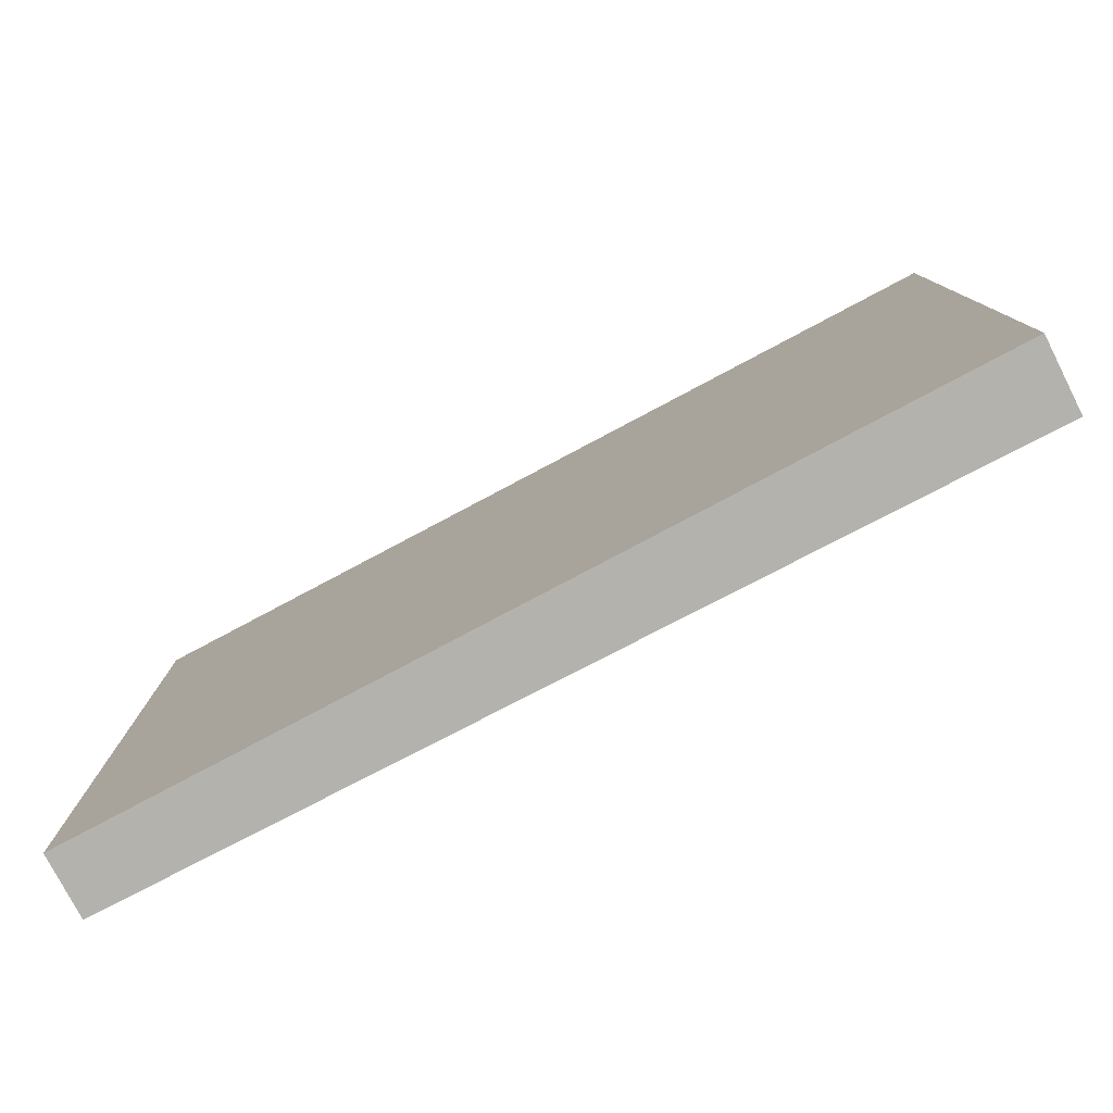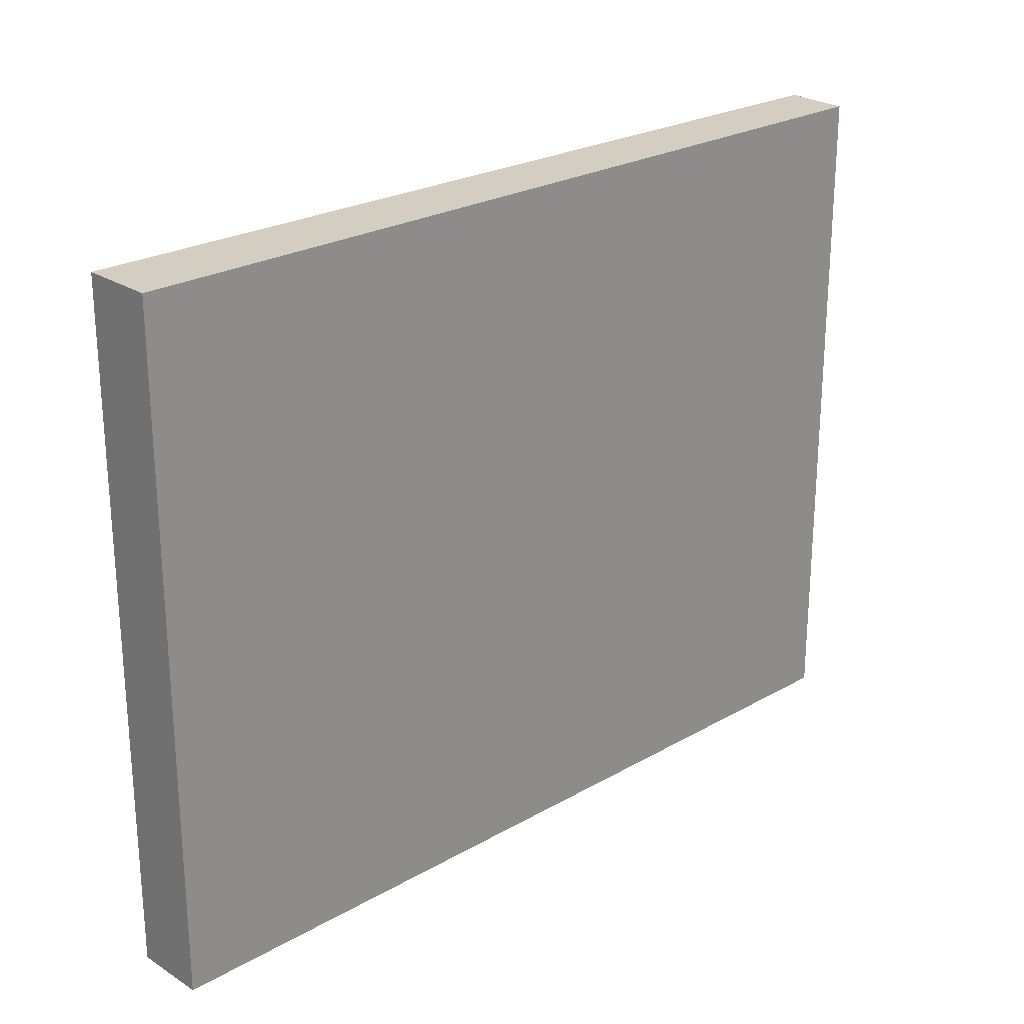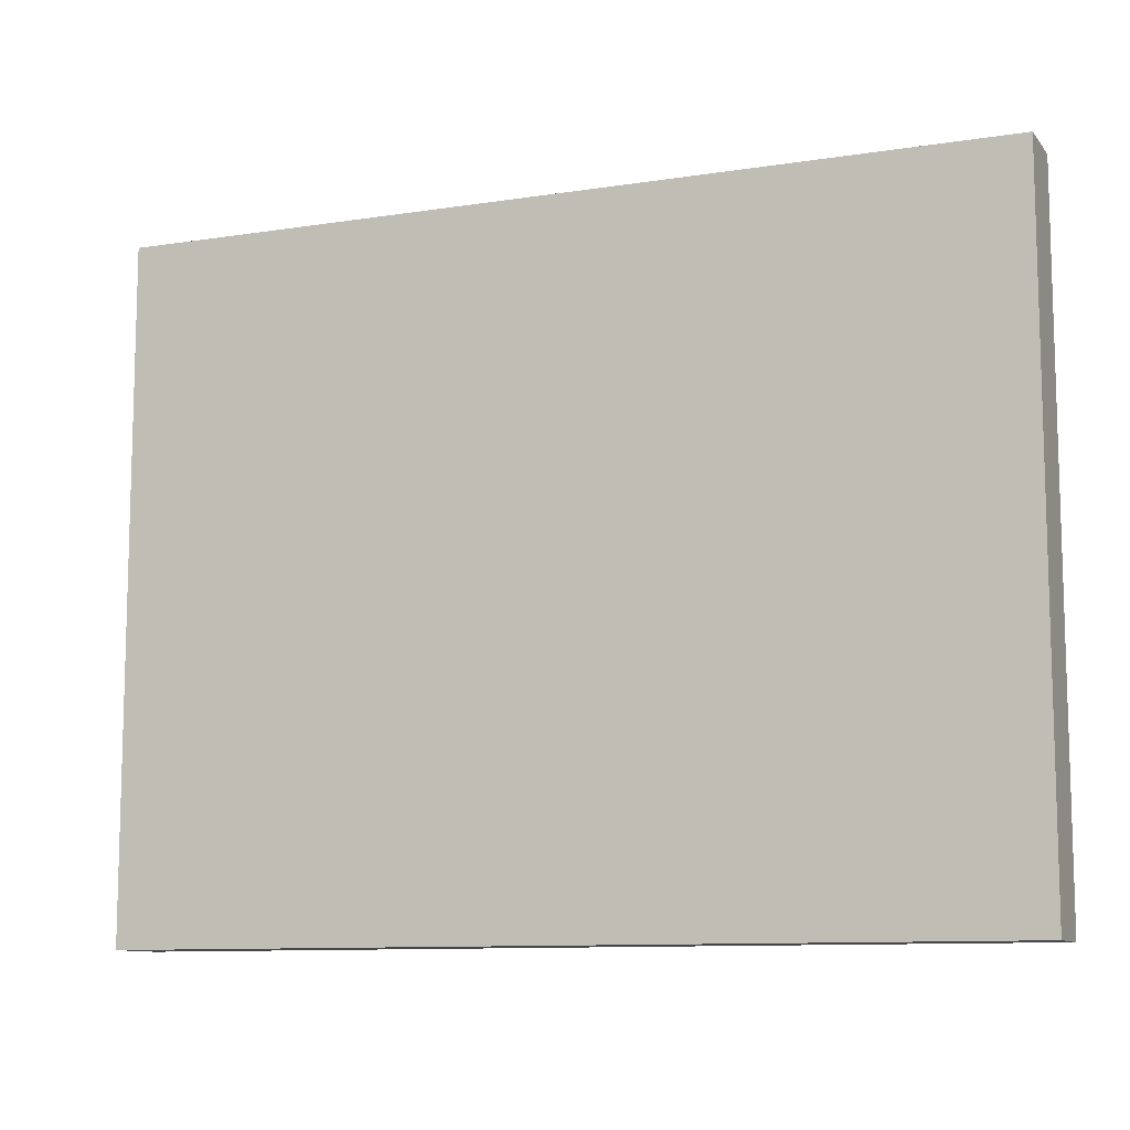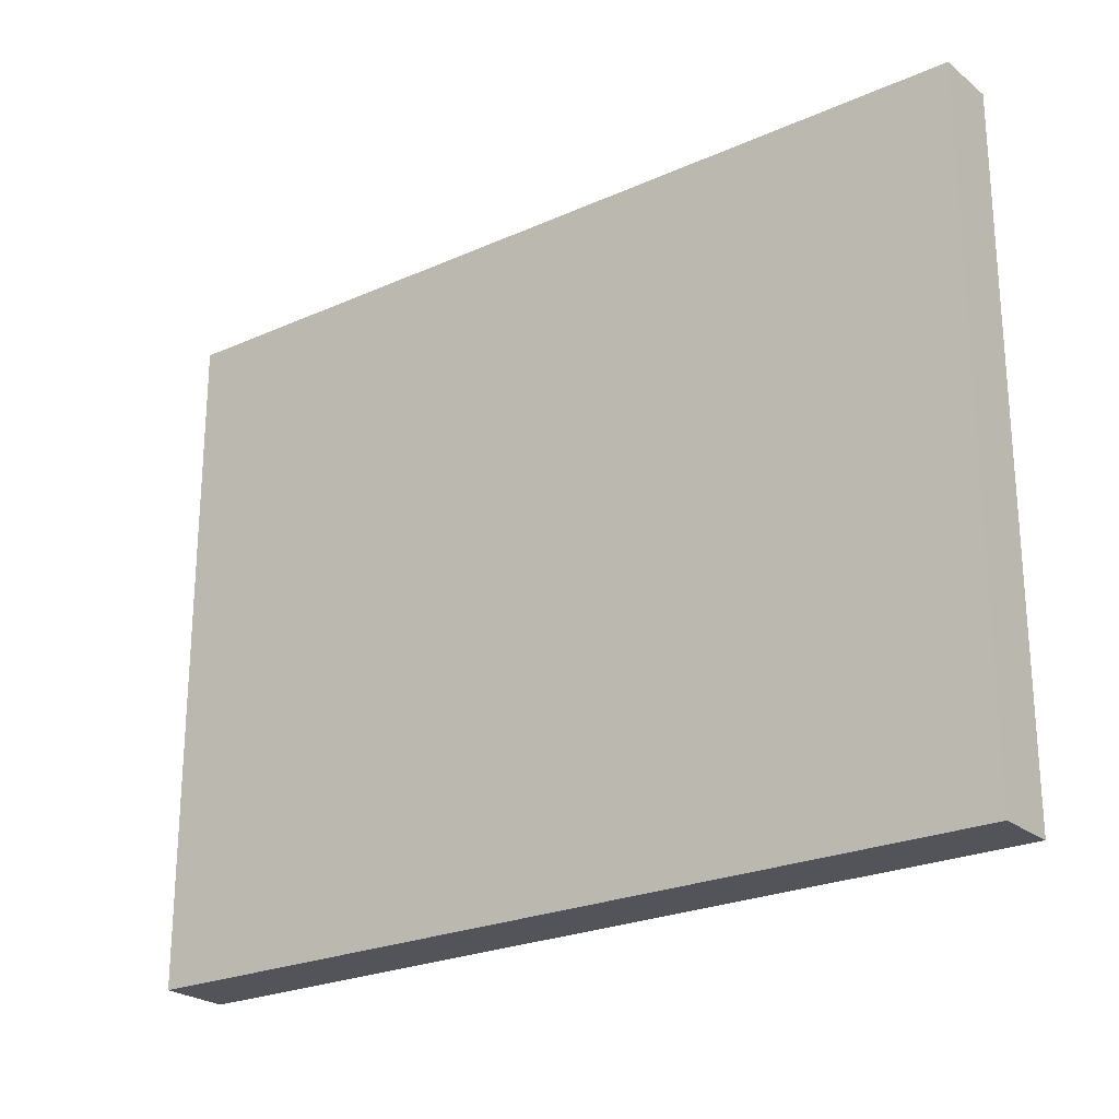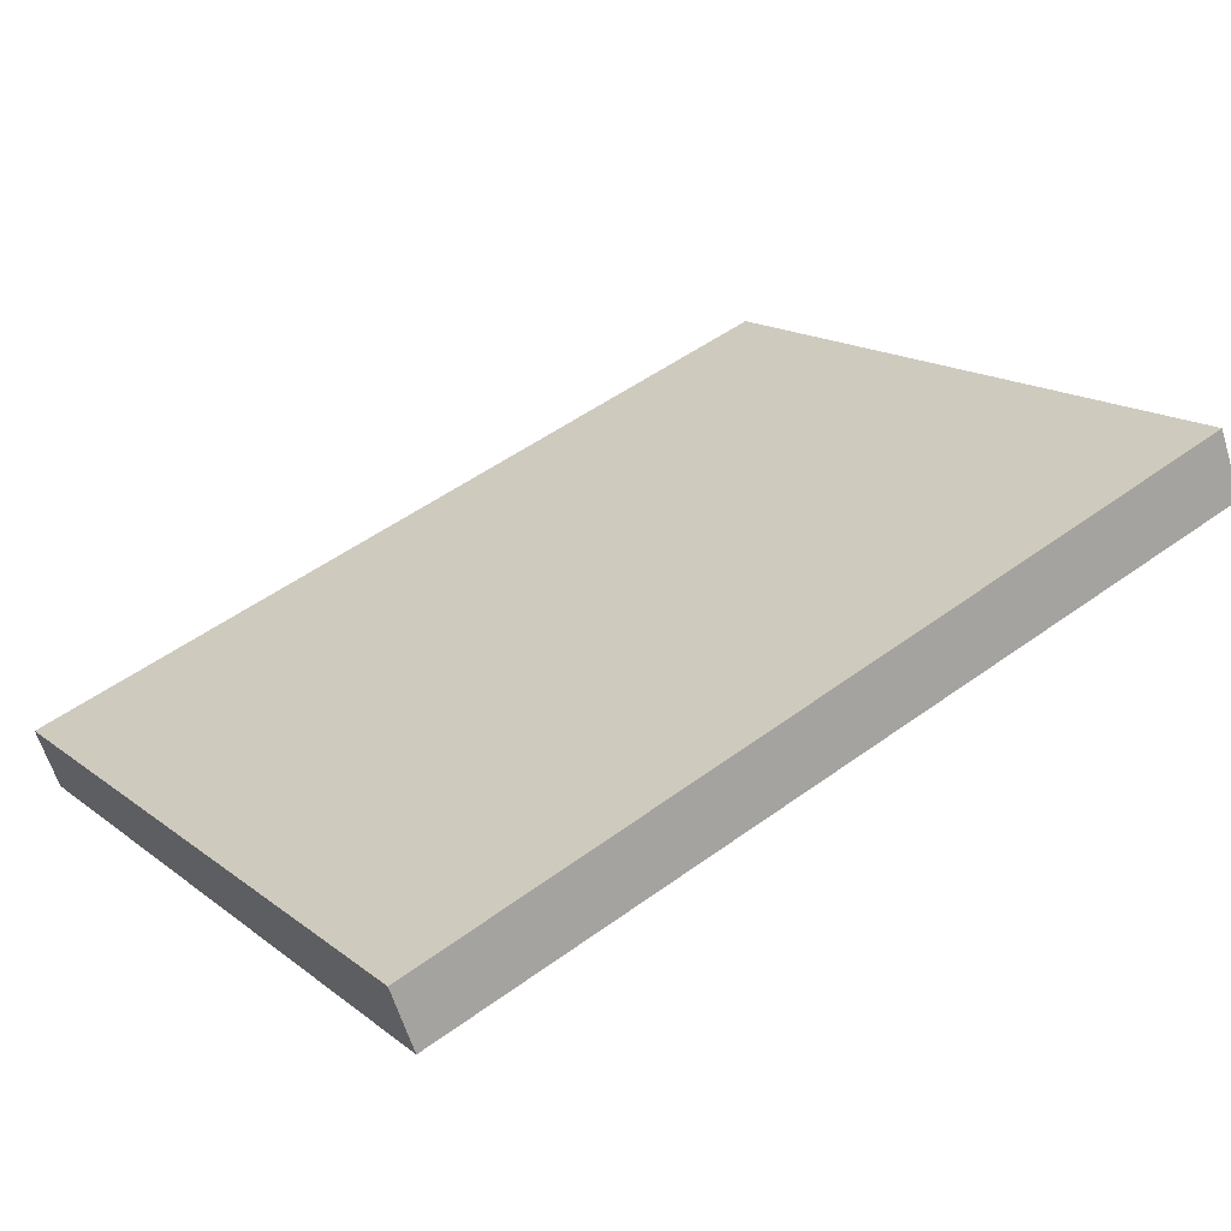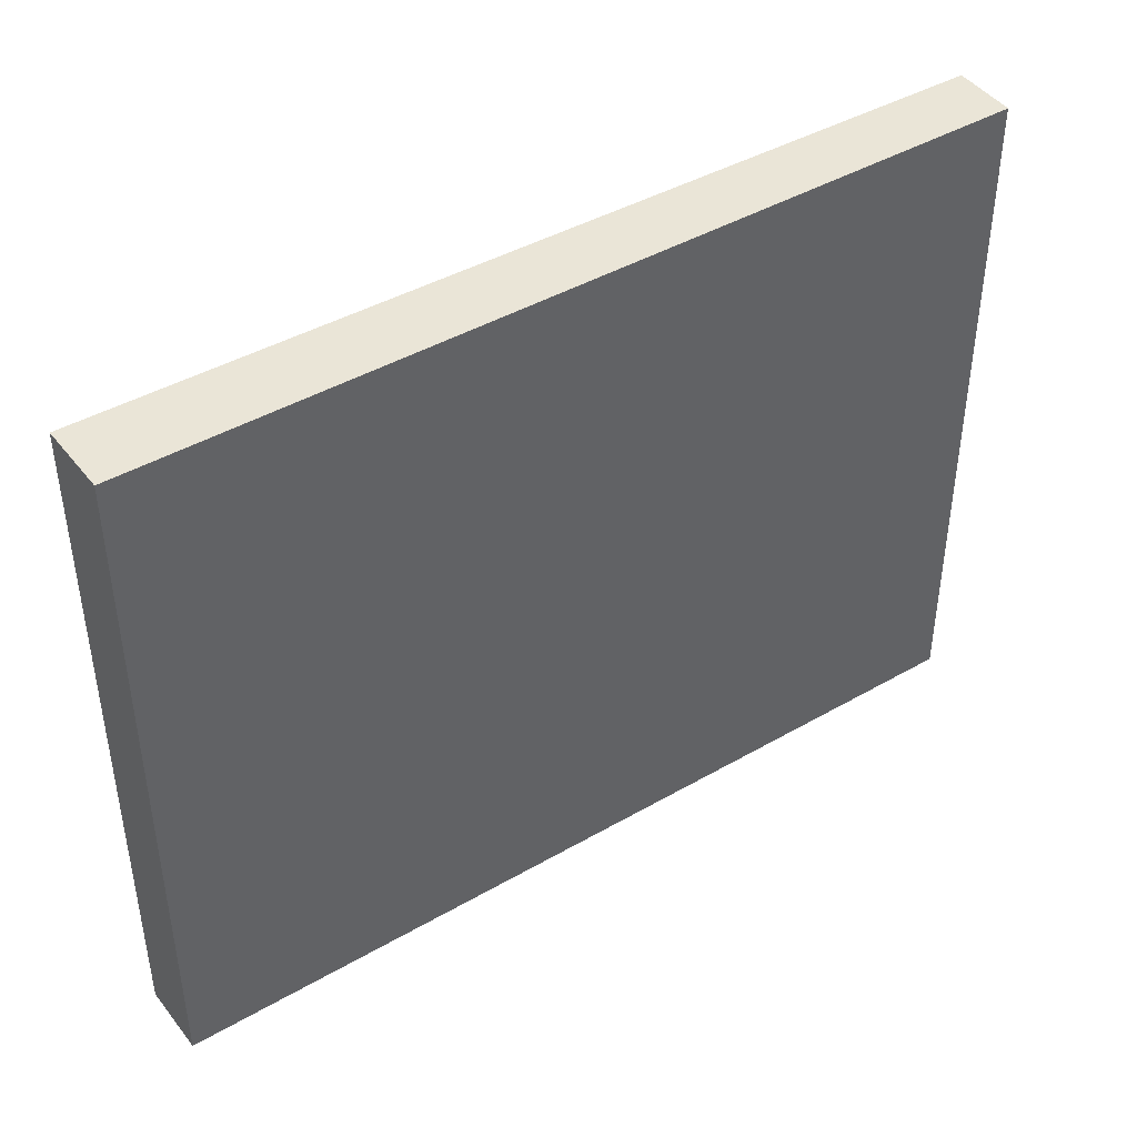
<metadata>
{"format":"obj","ext":"obj","renderer":"f3d","projection":"perspective","resolution":1024,"background":"white","views":[{"elev":-79.5,"azim":-132.0,"up":"+Y"},{"elev":24.5,"azim":-22.6,"up":"+Y"},{"elev":-10.3,"azim":42.3,"up":"+Y"},{"elev":-23.8,"azim":57.4,"up":"+Y"},{"elev":16.1,"azim":146.1,"up":"+Z"},{"elev":43.3,"azim":-13.7,"up":"+Y"}]}
</metadata>
<code>
v  0 15.12 9.259e-16
v  18.81 15.11 -5.4
v  18.34 15.12 -6.706
v  0.582 15.1 1.475
v  18.34 4.106e-16 -6.706
v  18.81 3.307e-16 -5.4
v  0 0 0
v  0.582 -9.032e-17 1.475
g defaultobject
f 1 2 3
f 2 1 4
f 2 5 3
f 5 2 6
f 5 1 3
f 1 5 7
f 7 4 1
f 4 7 8
f 4 6 2
f 6 4 8
f 6 7 5
f 7 6 8

</code>
